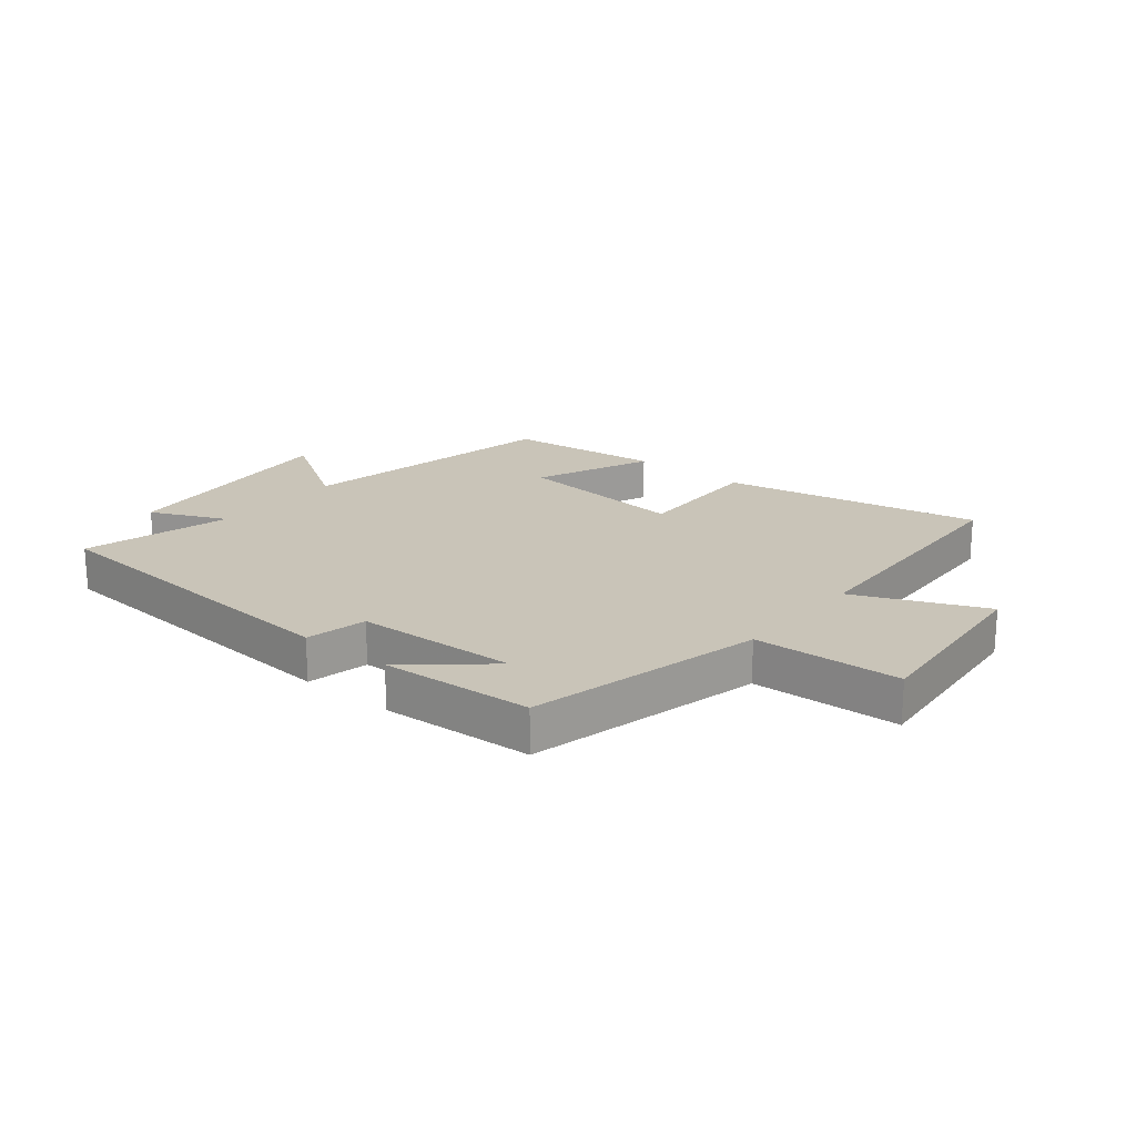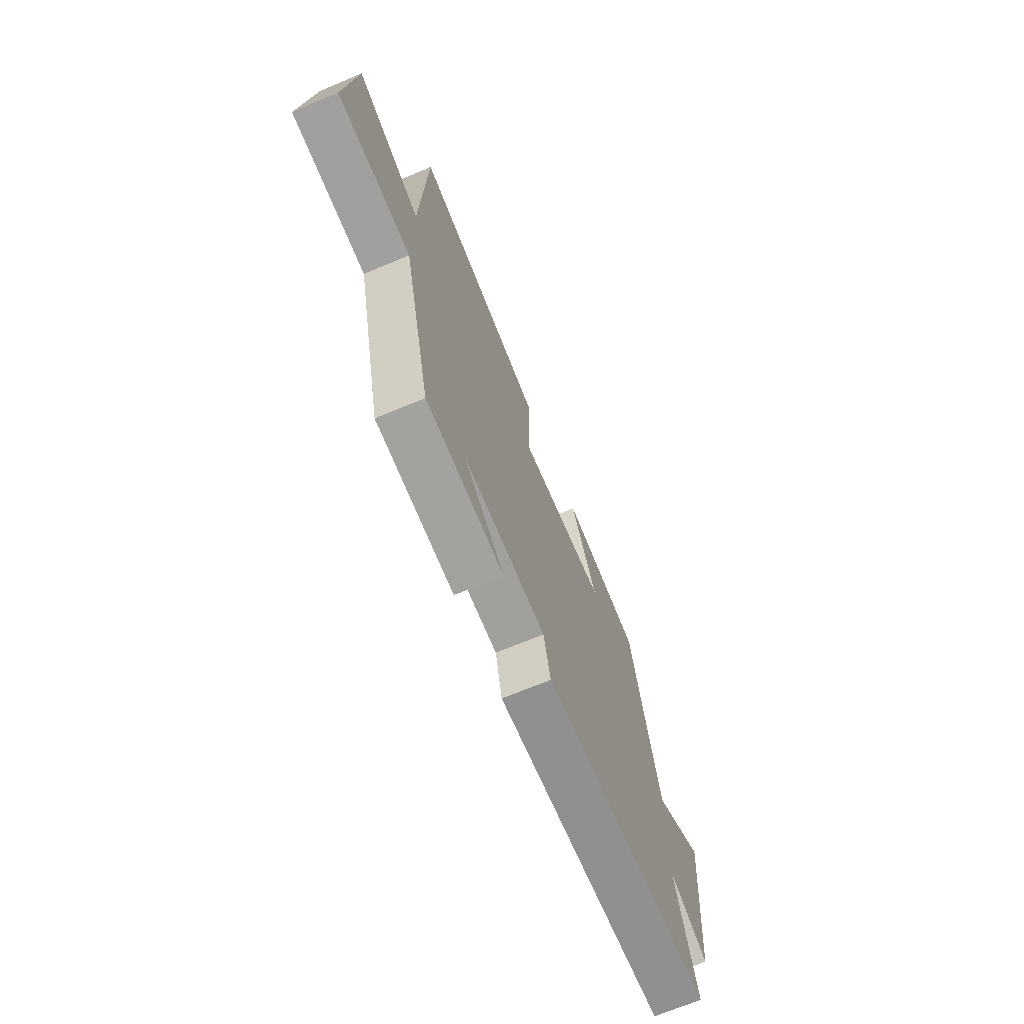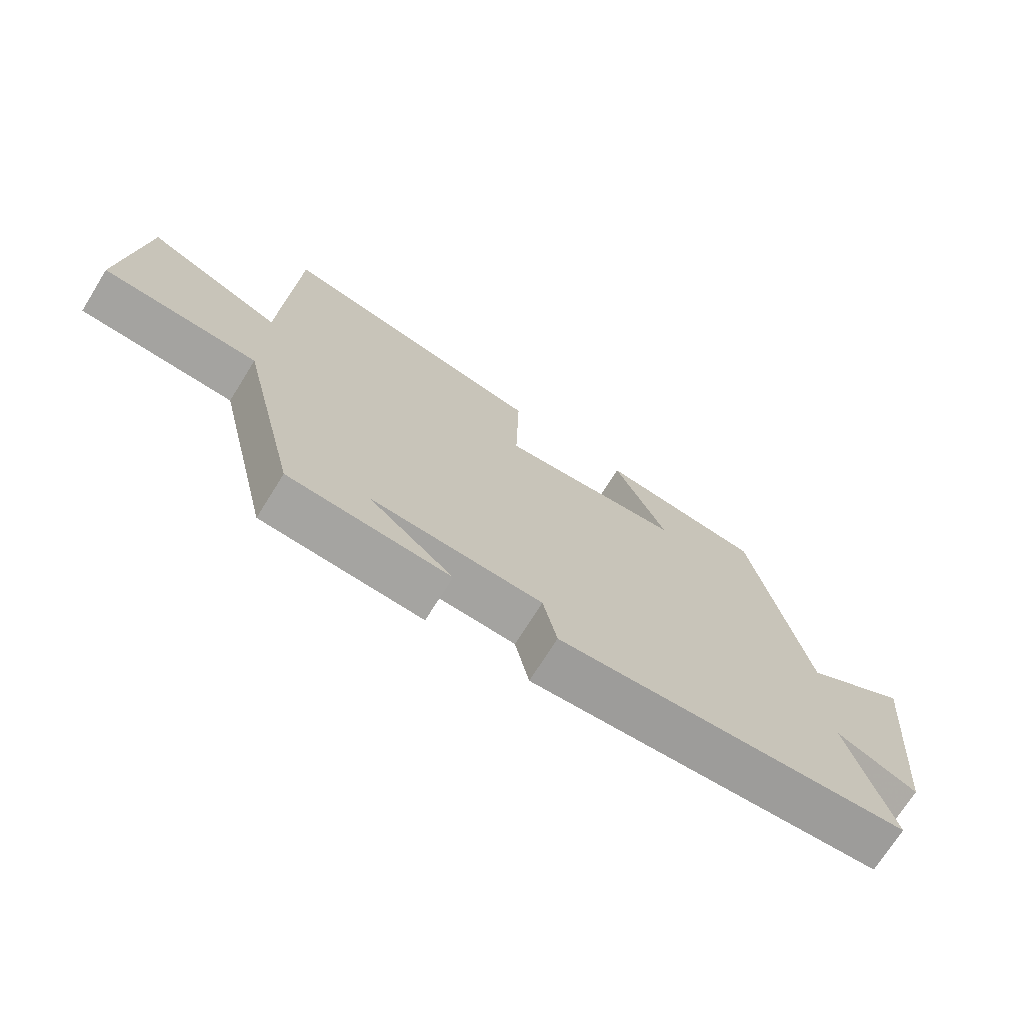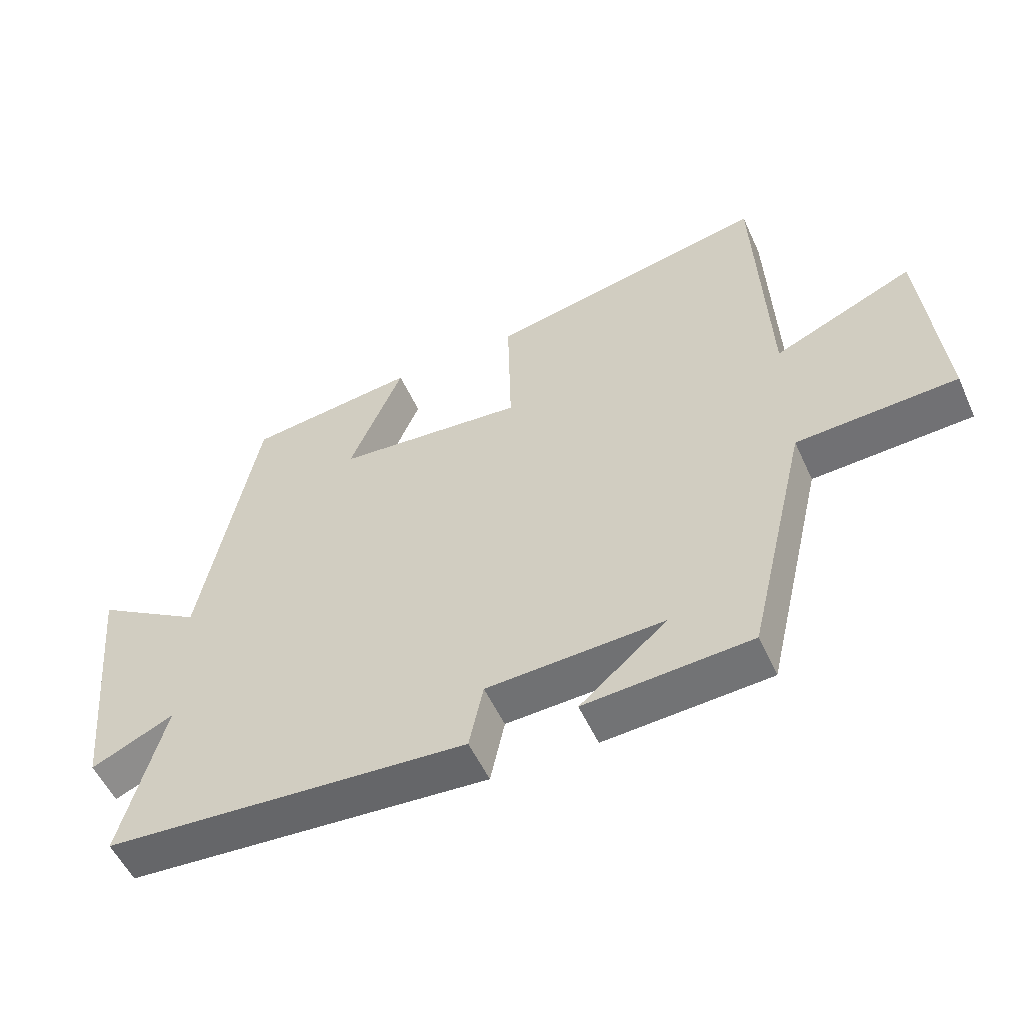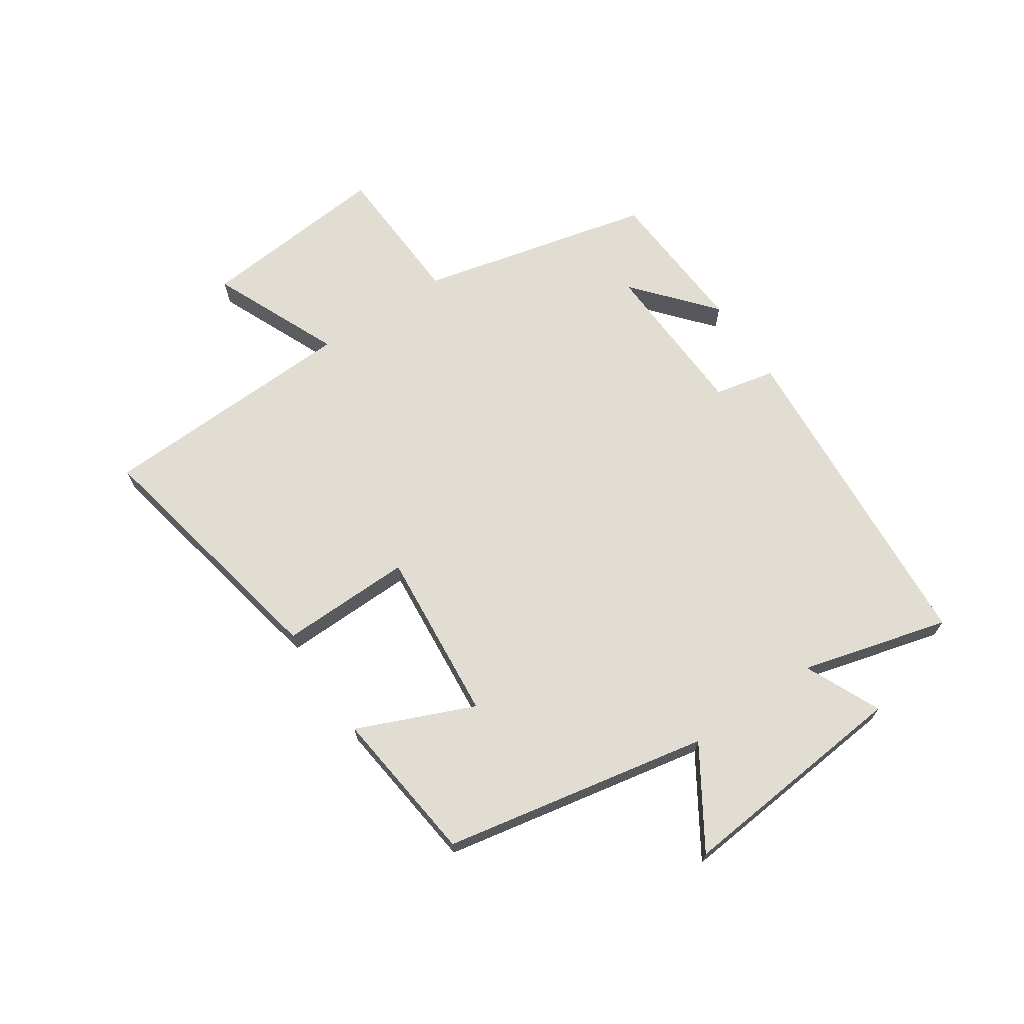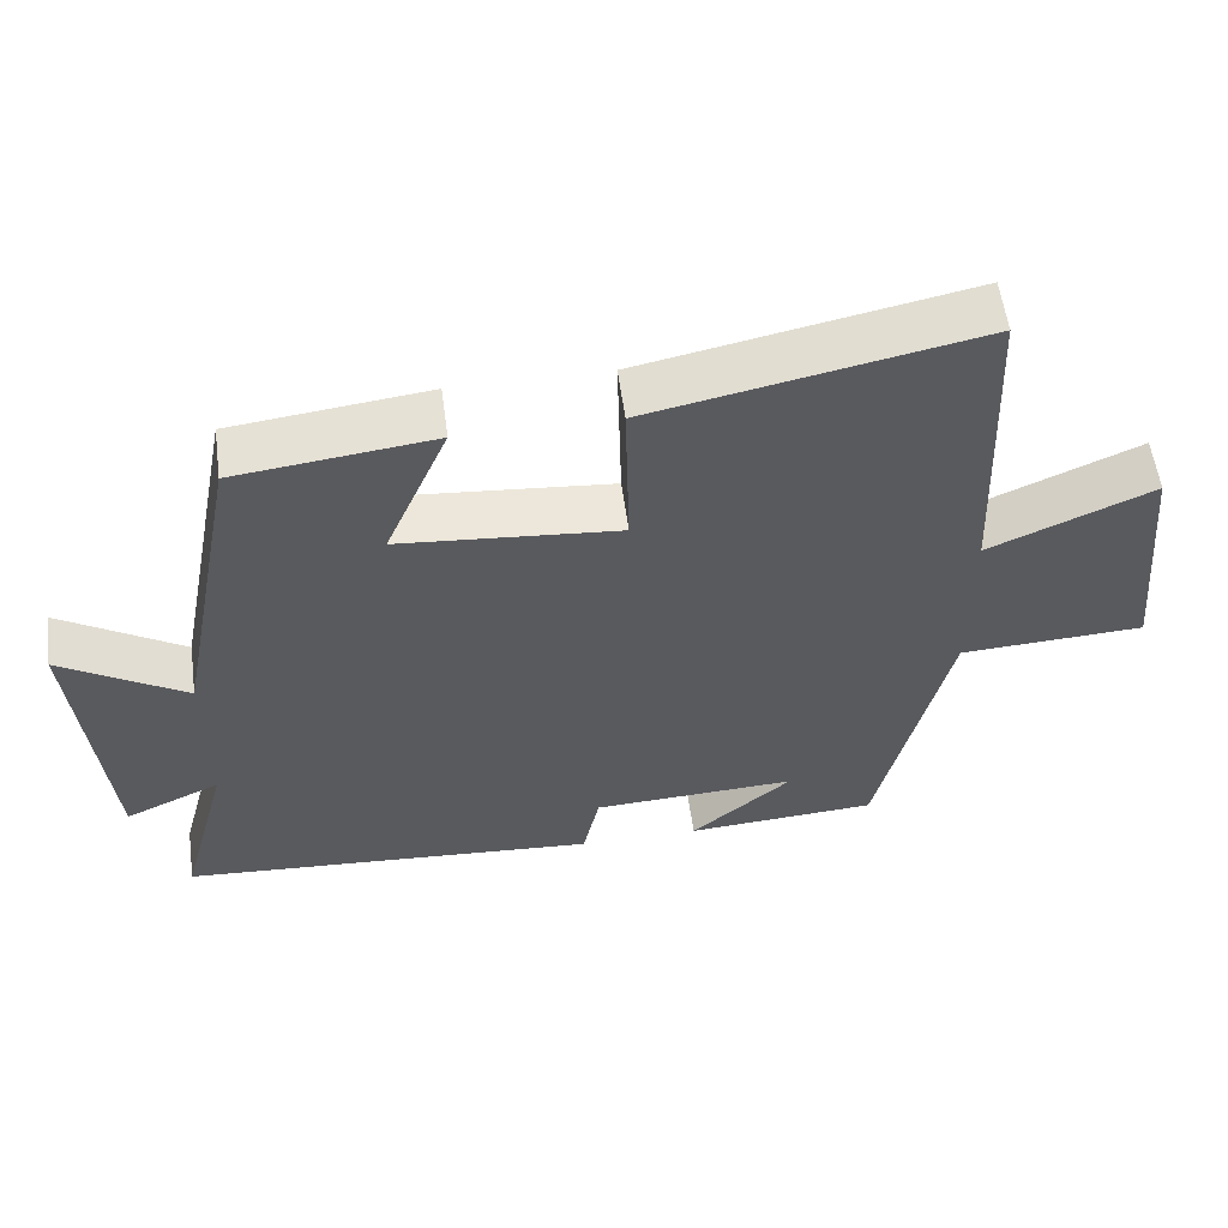
<metadata>
{"format":"obj","ext":"obj","renderer":"f3d","projection":"perspective","resolution":1024,"background":"white","views":[{"elev":20.2,"azim":-140.6,"up":"+Y"},{"elev":-69.4,"azim":-67.3,"up":"+Z"},{"elev":-71.9,"azim":-32.0,"up":"+Z"},{"elev":-54.0,"azim":-155.8,"up":"+Z"},{"elev":68.3,"azim":56.1,"up":"+Y"},{"elev":56.9,"azim":172.4,"up":"+Z"}]}
</metadata>
<code>
v -0.482 0.07 0.587
v -0.049 0.07 0.5
v -0.054 0.07 0.278
v 0.236 0.07 0.304
v 0.153 0.07 0.5
v 0.414 0.07 0.469
v 0.5 0.07 0.022
v 0.665 0.07 0.126
v 0.627 0.07 -0.27
v 0.5 0.07 -0.212
v 0.566 0.07 -0.46
v 0.008 0.07 -0.5
v -0.014 0.07 -0.398
v -0.286 0.07 -0.386
v -0.152 0.07 -0.5
v -0.407 0.07 -0.484
v -0.5 0.07 -0.091
v -0.746 0.07 -0.079
v -0.716 0.07 0.243
v -0.5 0.07 0.149
v -0.482 0 0.587
v -0.049 0 0.5
v -0.054 0 0.278
v 0.236 0 0.304
v 0.153 0 0.5
v 0.414 0 0.469
v 0.5 0 0.022
v 0.665 0 0.126
v 0.627 0 -0.27
v 0.5 0 -0.212
v 0.566 0 -0.46
v 0.008 0 -0.5
v -0.014 0 -0.398
v -0.286 0 -0.386
v -0.152 0 -0.5
v -0.407 0 -0.484
v -0.5 0 -0.091
v -0.746 0 -0.079
v -0.716 0 0.243
v -0.5 0 0.149
f 17 18 19 20
f 1 2 3
f 20 1 3
f 17 20 3
f 16 17 3 4
f 14 15 16
f 14 16 4
f 13 14 4
f 12 13 4
f 11 12 4
f 10 11 4
f 7 8 9 10
f 6 7 10
f 5 6 10
f 4 5 10
f 40 39 38 37
f 23 22 21
f 23 21 40
f 23 40 37
f 24 23 37 36
f 36 35 34
f 24 36 34
f 24 34 33
f 24 33 32
f 24 32 31
f 24 31 30
f 30 29 28 27
f 30 27 26
f 30 26 25
f 30 25 24
f 1 21 22 2
f 2 22 23 3
f 3 23 24 4
f 4 24 25 5
f 5 25 26 6
f 6 26 27 7
f 7 27 28 8
f 8 28 29 9
f 9 29 30 10
f 10 30 31 11
f 11 31 32 12
f 12 32 33 13
f 13 33 34 14
f 14 34 35 15
f 15 35 36 16
f 16 36 37 17
f 17 37 38 18
f 18 38 39 19
f 19 39 40 20
f 20 40 21 1

</code>
